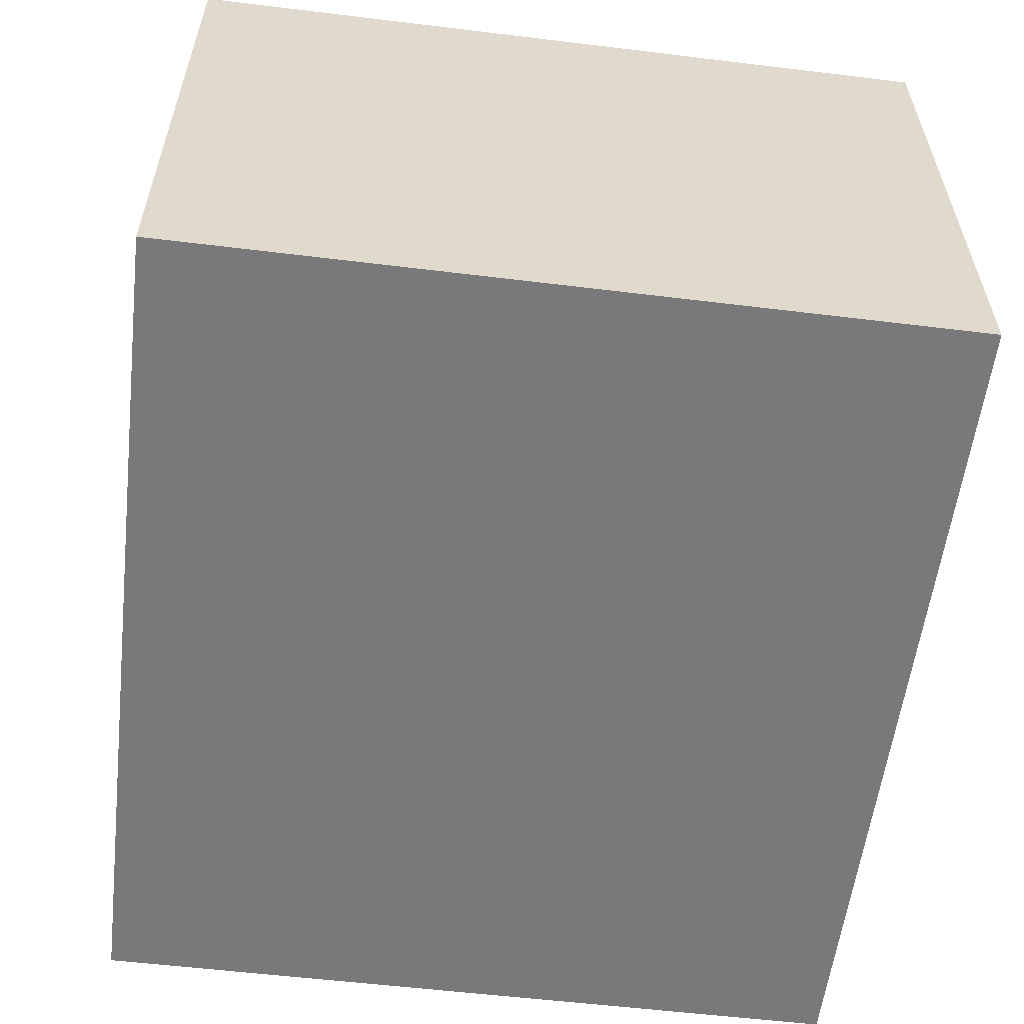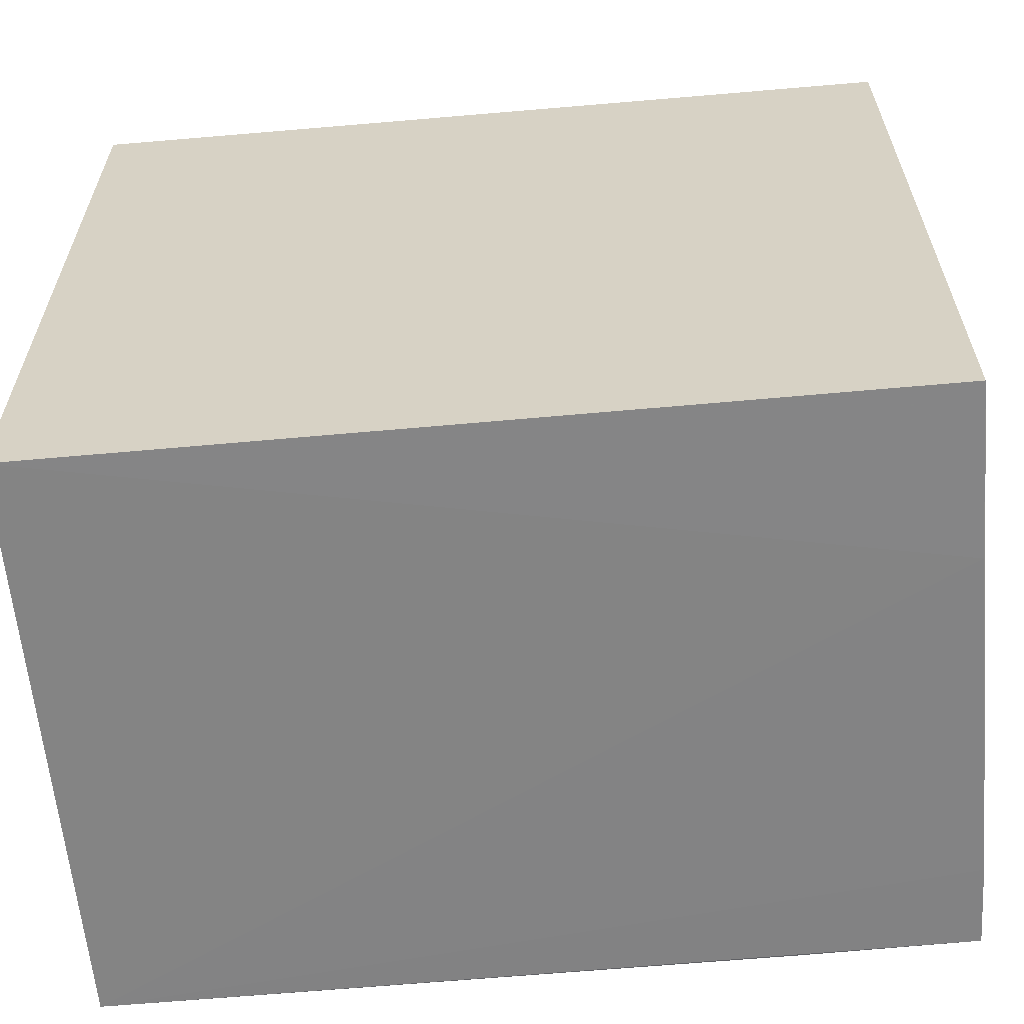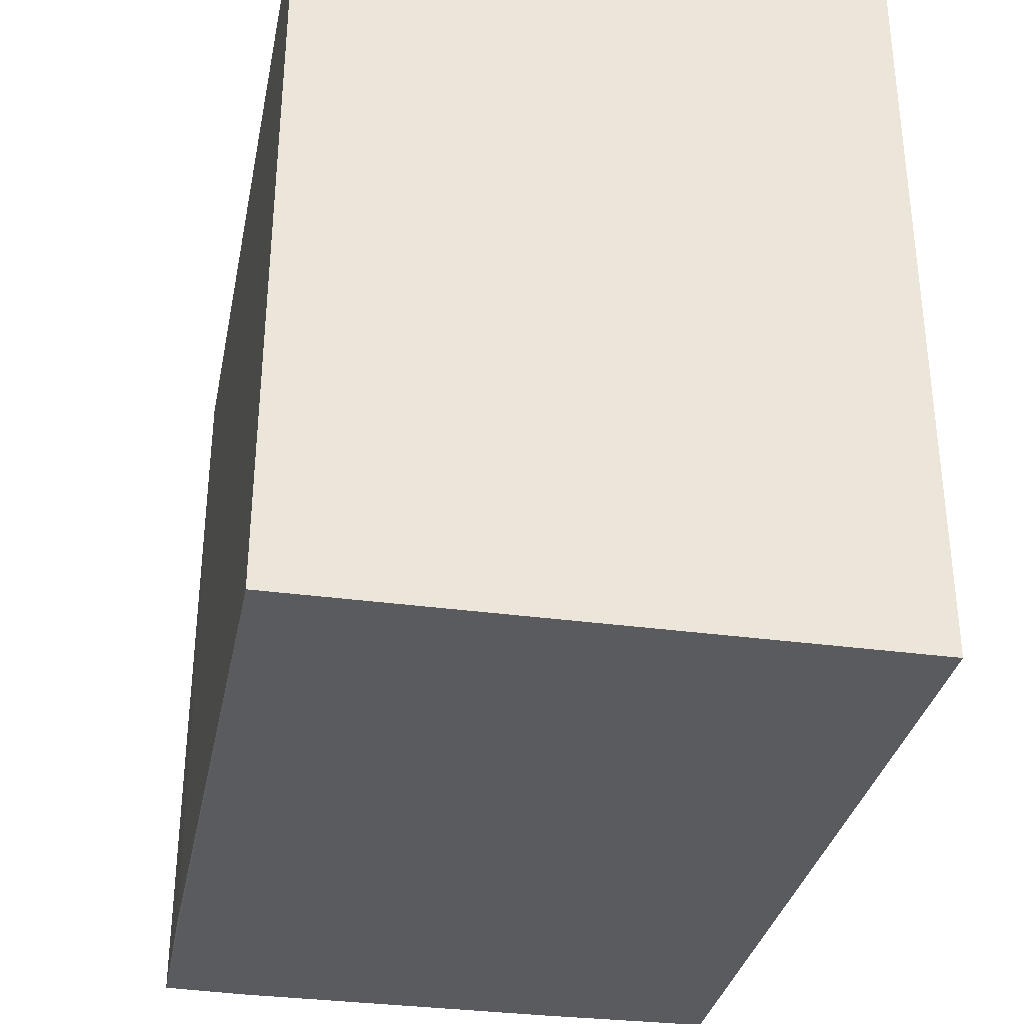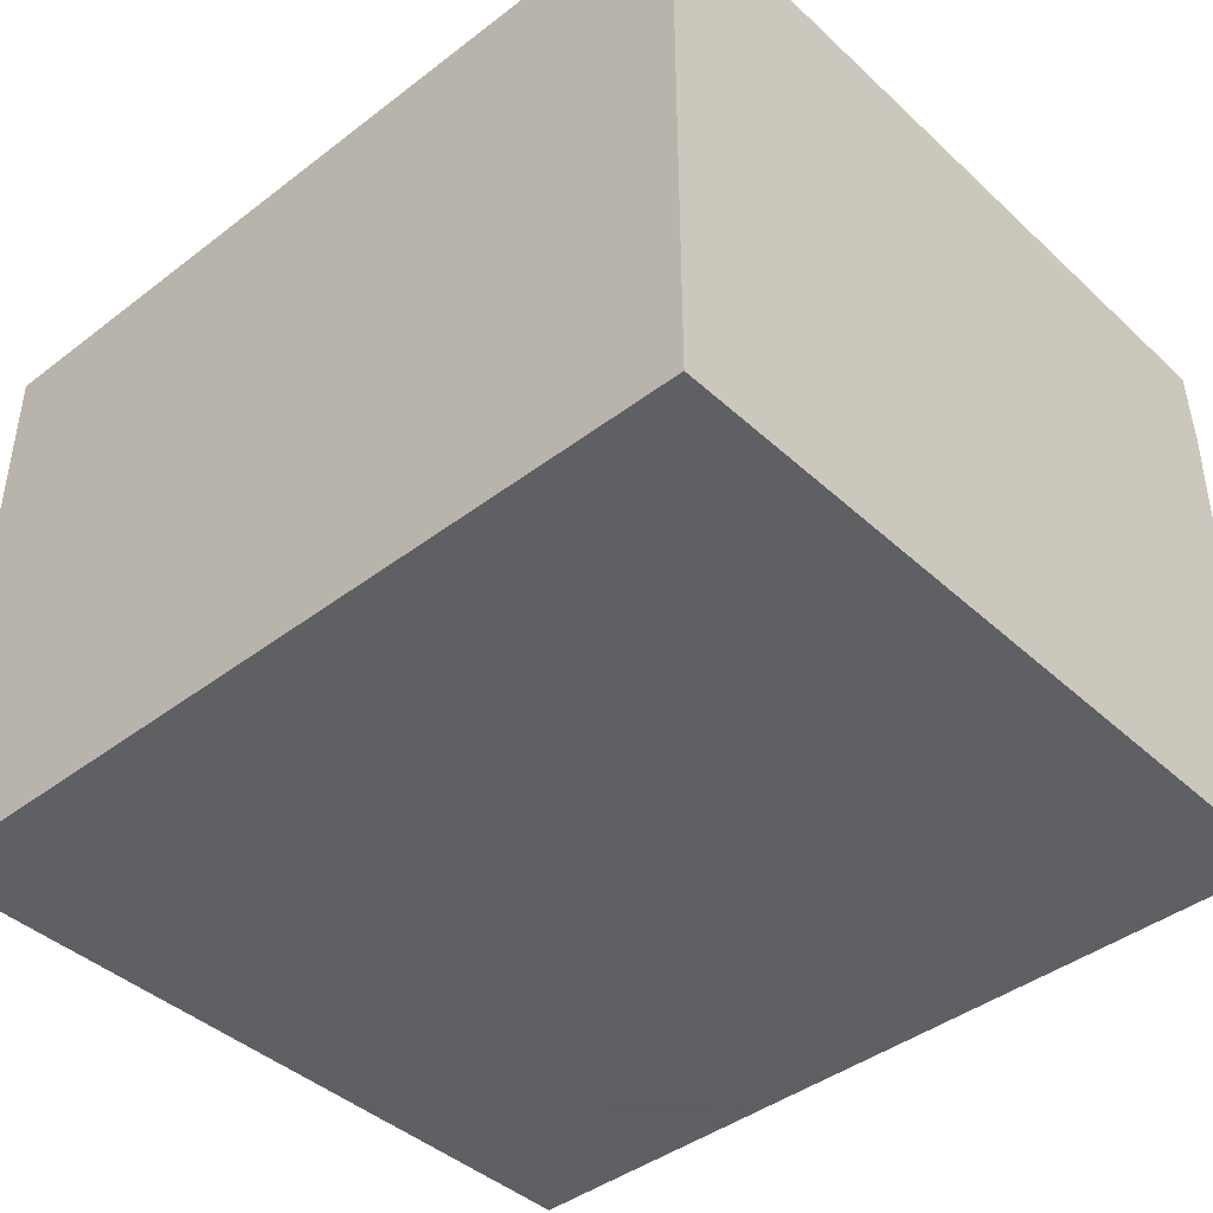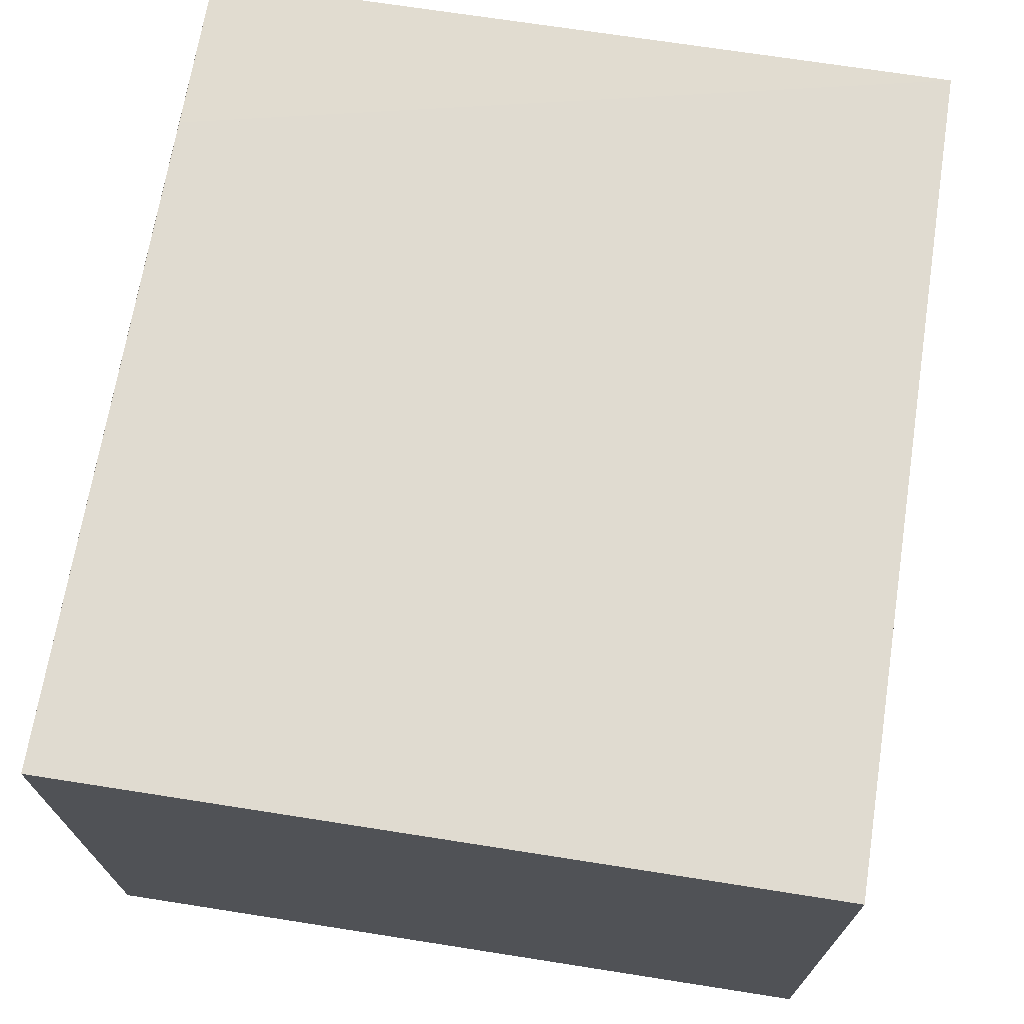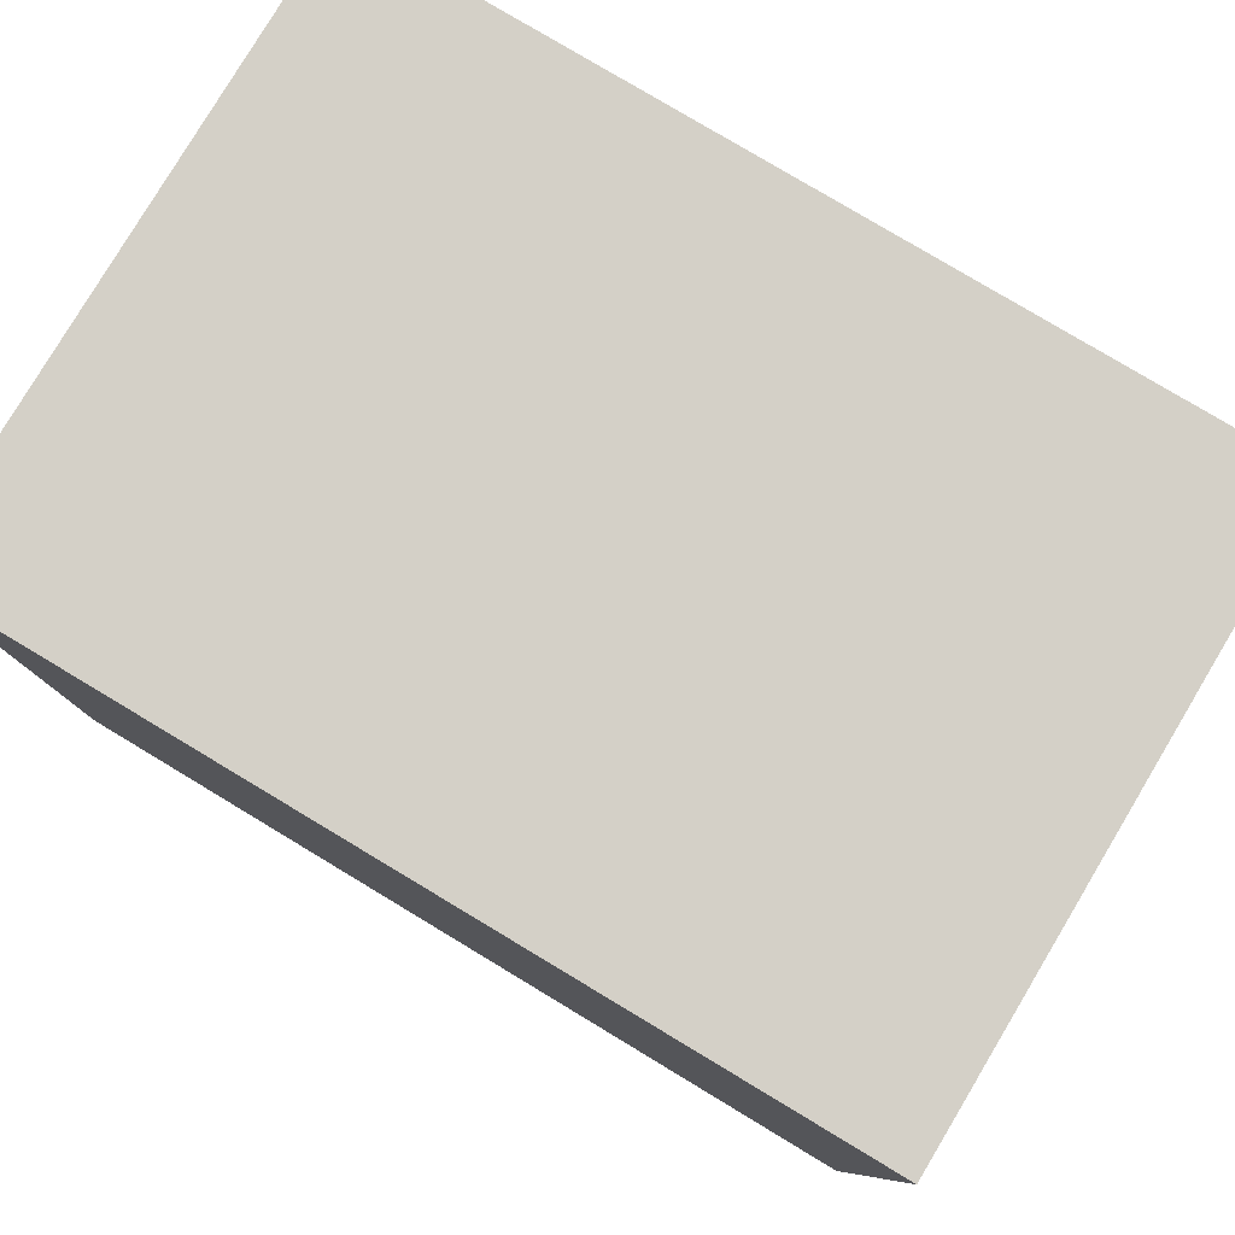
<metadata>
{"format":"obj","ext":"obj","renderer":"f3d","projection":"perspective","resolution":1024,"background":"white","views":[{"elev":-57.7,"azim":82.9,"up":"+Z"},{"elev":-61.0,"azim":-175.0,"up":"+Y"},{"elev":-33.3,"azim":78.8,"up":"+Y"},{"elev":-42.2,"azim":-137.6,"up":"+Z"},{"elev":70.1,"azim":98.9,"up":"+Z"},{"elev":79.9,"azim":-149.1,"up":"+Y"}]}
</metadata>
<code>
v 0.001321 0.001698 0.05892
v 0.001326 -0.01425 0.05895
v 0.001321 0.001698 0.04661
v -0.01627 0.001698 0.04661
v -0.01627 0.001698 0.05892
v 0.00133 -0.01417 0.04665
v -0.01275 -0.01413 0.05896
v -0.01627 -0.01406 0.04661
v -0.01625 -0.01411 0.05015
v -0.01631 -0.01412 0.05716
v -0.01627 -0.01411 0.05892
f 1 3 4
f 5 1 4
f 6 1 2
f 6 3 1
f 7 2 1
f 7 1 5
f 8 4 3
f 8 3 6
f 9 8 6
f 9 6 2
f 10 5 4
f 10 4 8
f 10 8 9
f 10 9 2
f 11 7 5
f 11 5 10
f 11 10 2
f 11 2 7

</code>
